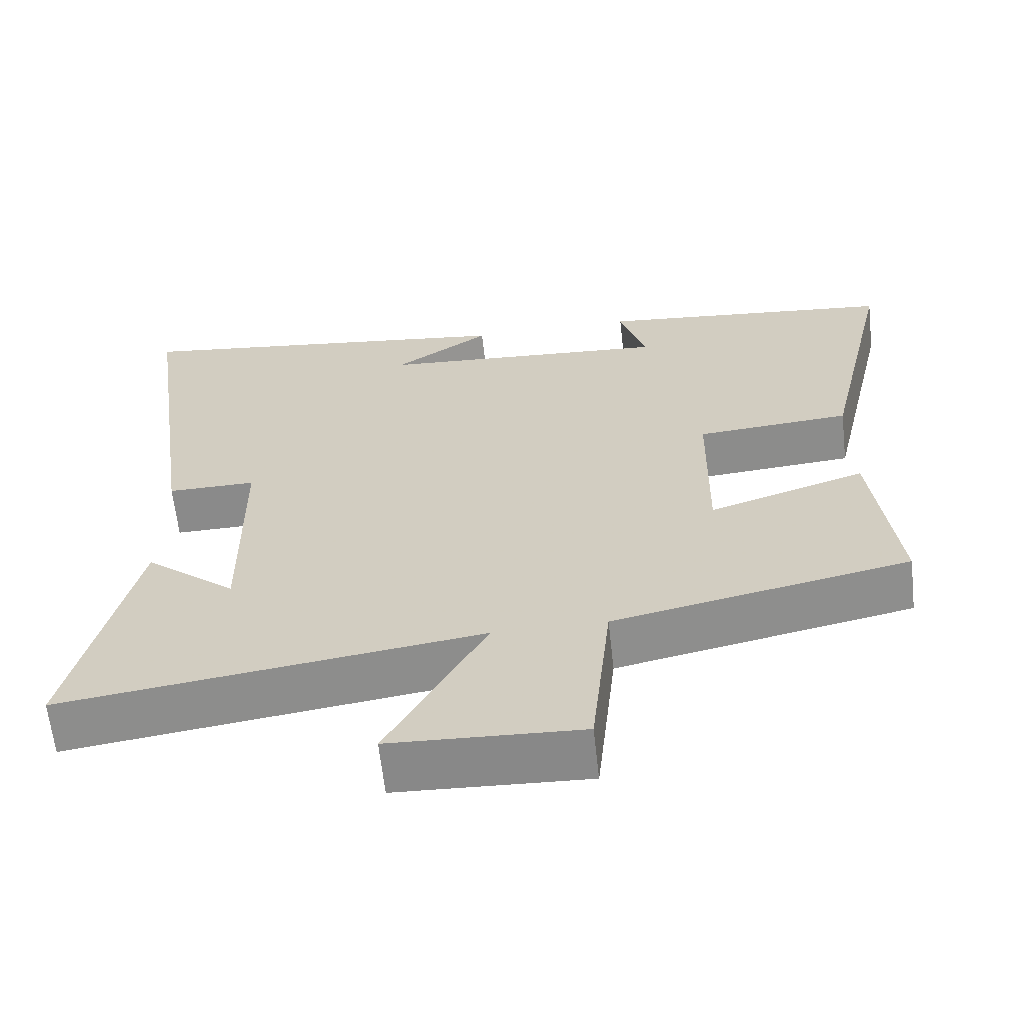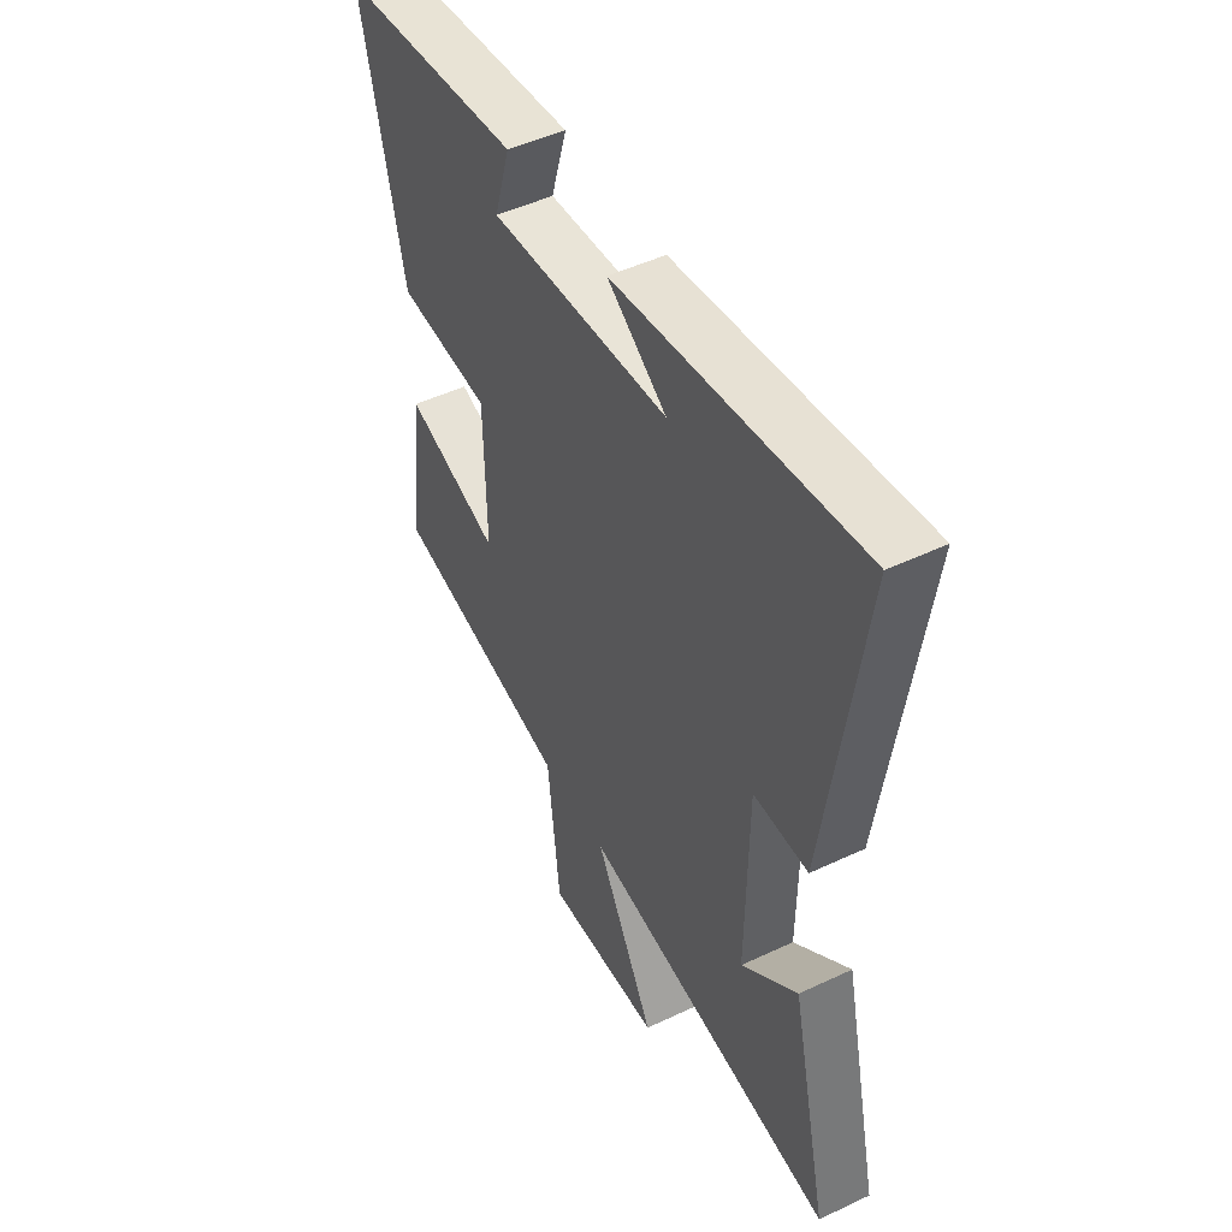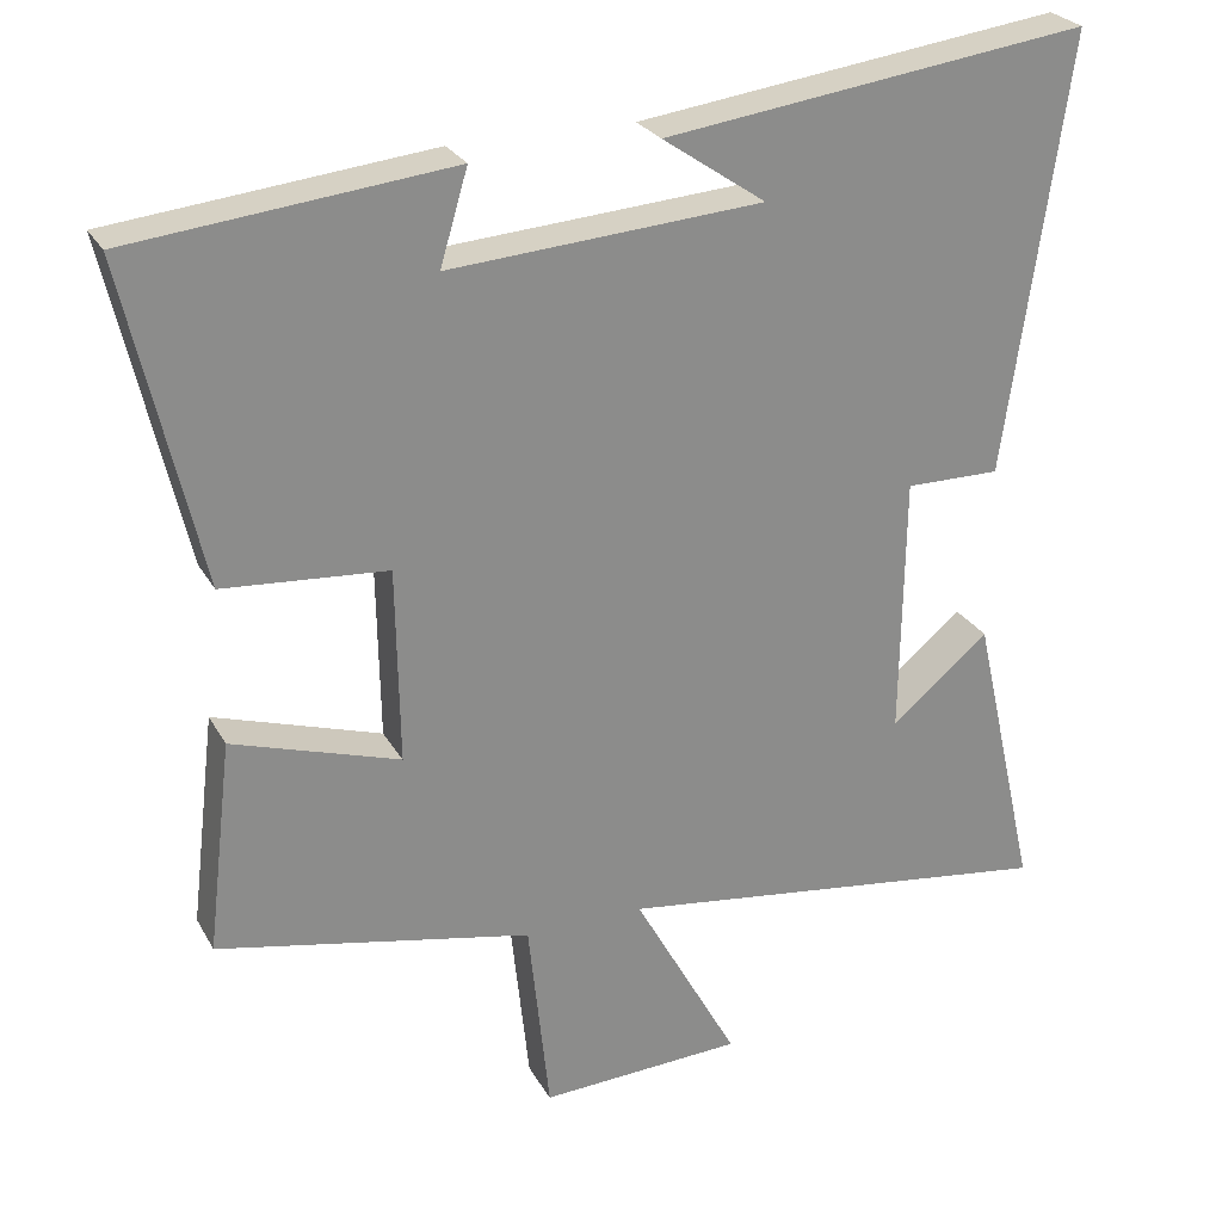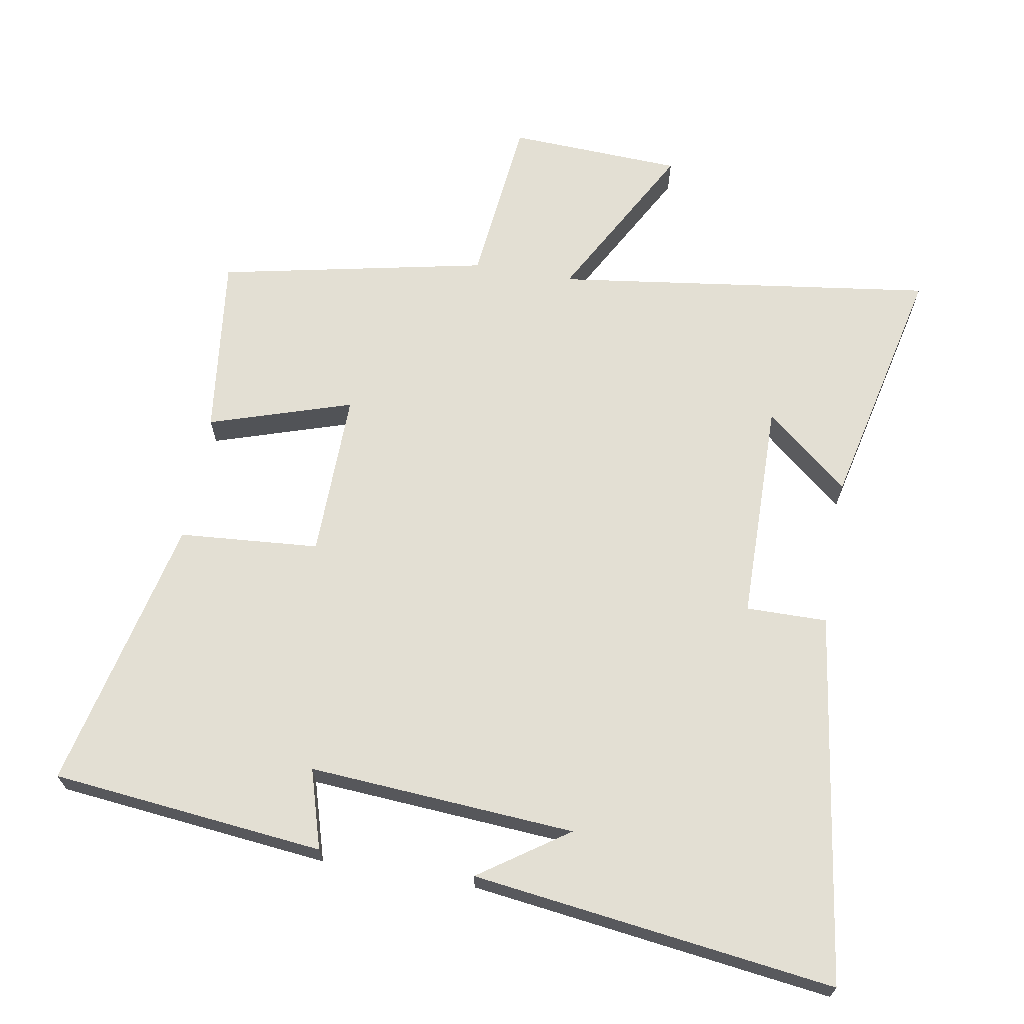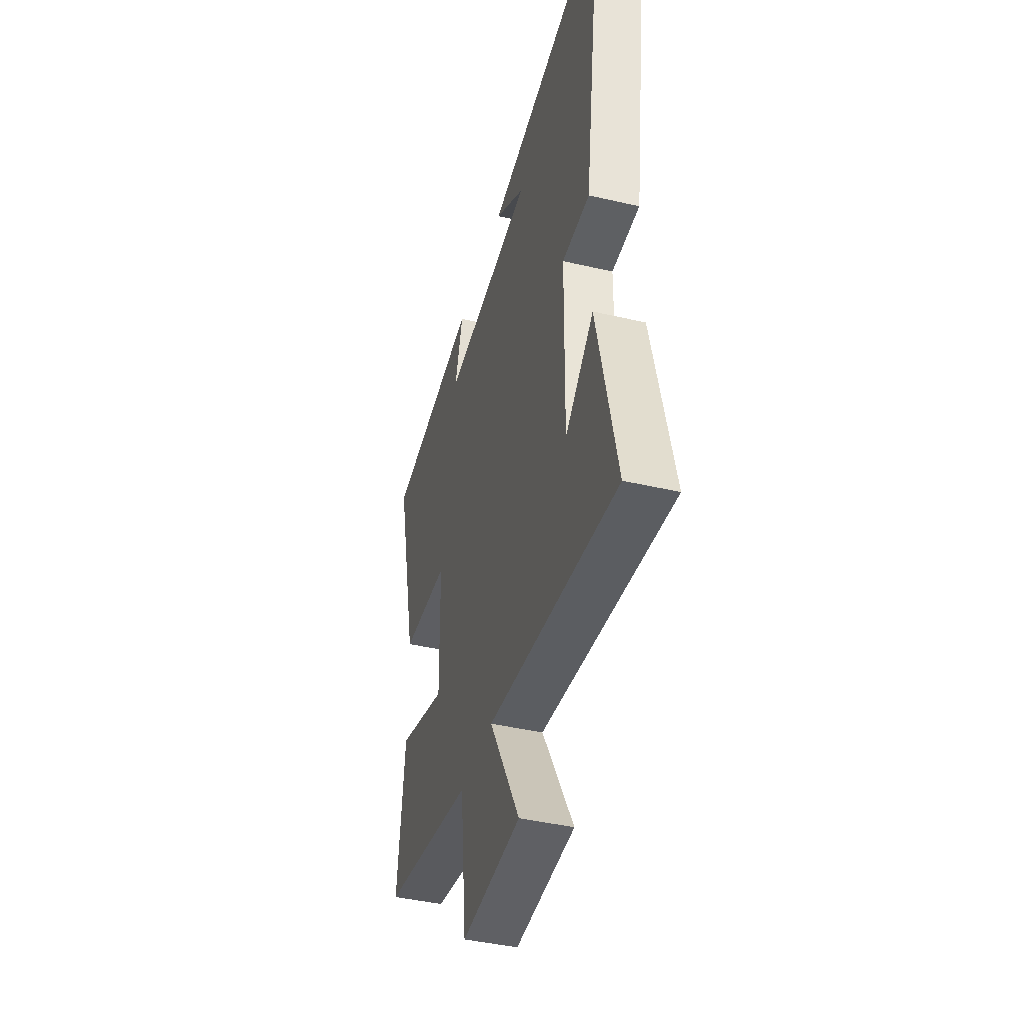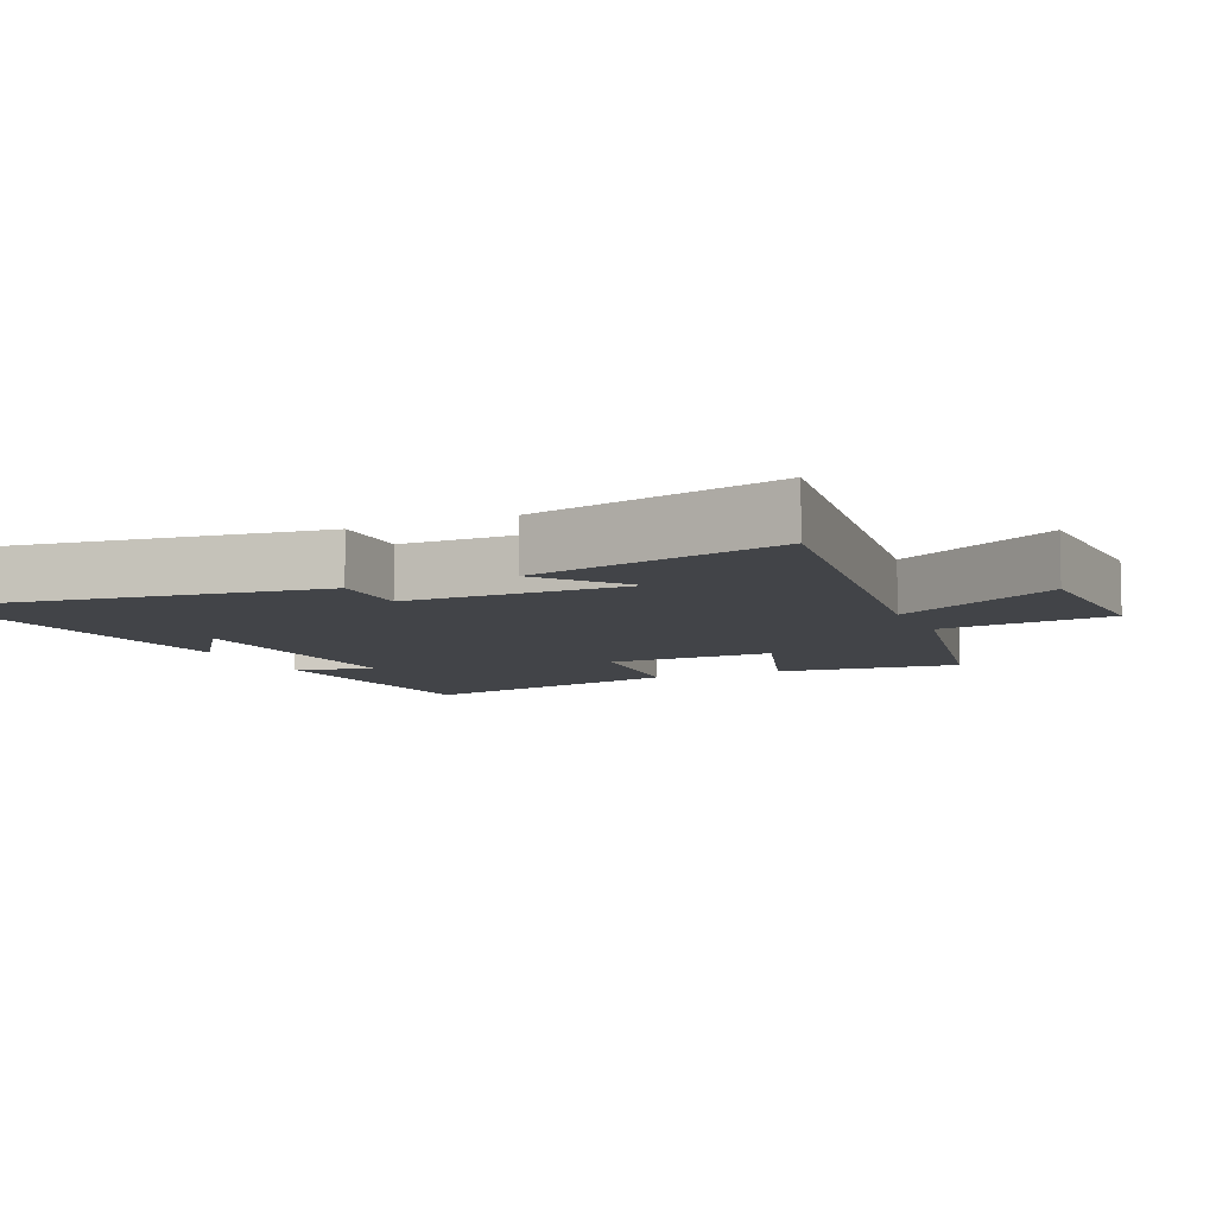
<metadata>
{"format":"obj","ext":"obj","renderer":"f3d","projection":"perspective","resolution":1024,"background":"white","views":[{"elev":-63.3,"azim":-173.7,"up":"+Z"},{"elev":48.4,"azim":62.2,"up":"+Z"},{"elev":26.2,"azim":-23.4,"up":"+Z"},{"elev":66.9,"azim":9.8,"up":"+Y"},{"elev":-42.7,"azim":74.5,"up":"+Z"},{"elev":-8.0,"azim":114.1,"up":"+Y"}]}
</metadata>
<code>
v -0.594 0.07 0.457
v -0.189 0.07 0.5
v -0.224 0.07 0.382
v 0.172 0.07 0.41
v 0.041 0.07 0.5
v 0.579 0.07 0.571
v 0.5 0.07 0.019
v 0.38 0.07 0.02
v 0.376 0.07 -0.31
v 0.5 0.07 -0.207
v 0.584 0.07 -0.576
v 0.019 0.07 -0.5
v 0.152 0.07 -0.742
v -0.106 0.07 -0.754
v -0.133 0.07 -0.5
v -0.532 0.07 -0.418
v -0.5 0.07 -0.148
v -0.288 0.07 -0.216
v -0.292 0.07 0.032
v -0.5 0.07 0.048
v -0.594 0 0.457
v -0.189 0 0.5
v -0.224 0 0.382
v 0.172 0 0.41
v 0.041 0 0.5
v 0.579 0 0.571
v 0.5 0 0.019
v 0.38 0 0.02
v 0.376 0 -0.31
v 0.5 0 -0.207
v 0.584 0 -0.576
v 0.019 0 -0.5
v 0.152 0 -0.742
v -0.106 0 -0.754
v -0.133 0 -0.5
v -0.532 0 -0.418
v -0.5 0 -0.148
v -0.288 0 -0.216
v -0.292 0 0.032
v -0.5 0 0.048
f 19 20 1
f 15 16 17 18
f 15 18 19
f 12 13 14 15
f 12 15 19
f 11 12 19
f 9 10 11
f 9 11 19 1
f 6 7 8
f 4 5 6
f 4 6 8
f 3 4 8 9
f 1 2 3
f 1 3 9
f 21 40 39
f 38 37 36 35
f 39 38 35
f 35 34 33 32
f 39 35 32
f 39 32 31
f 31 30 29
f 21 39 31 29
f 28 27 26
f 26 25 24
f 28 26 24
f 29 28 24 23
f 23 22 21
f 29 23 21
f 1 21 22 2
f 2 22 23 3
f 3 23 24 4
f 4 24 25 5
f 5 25 26 6
f 6 26 27 7
f 7 27 28 8
f 8 28 29 9
f 9 29 30 10
f 10 30 31 11
f 11 31 32 12
f 12 32 33 13
f 13 33 34 14
f 14 34 35 15
f 15 35 36 16
f 16 36 37 17
f 17 37 38 18
f 18 38 39 19
f 19 39 40 20
f 20 40 21 1

</code>
